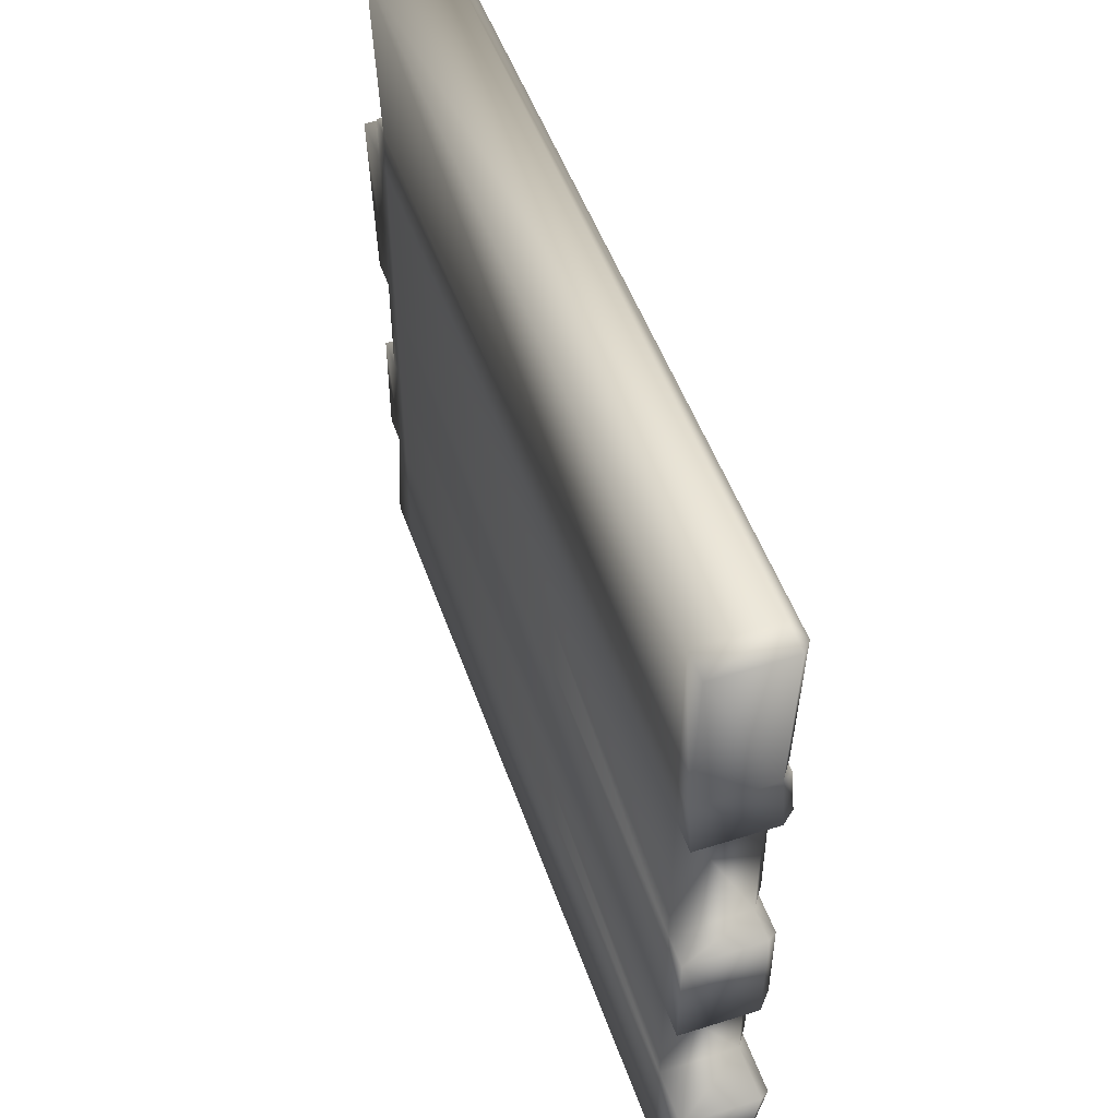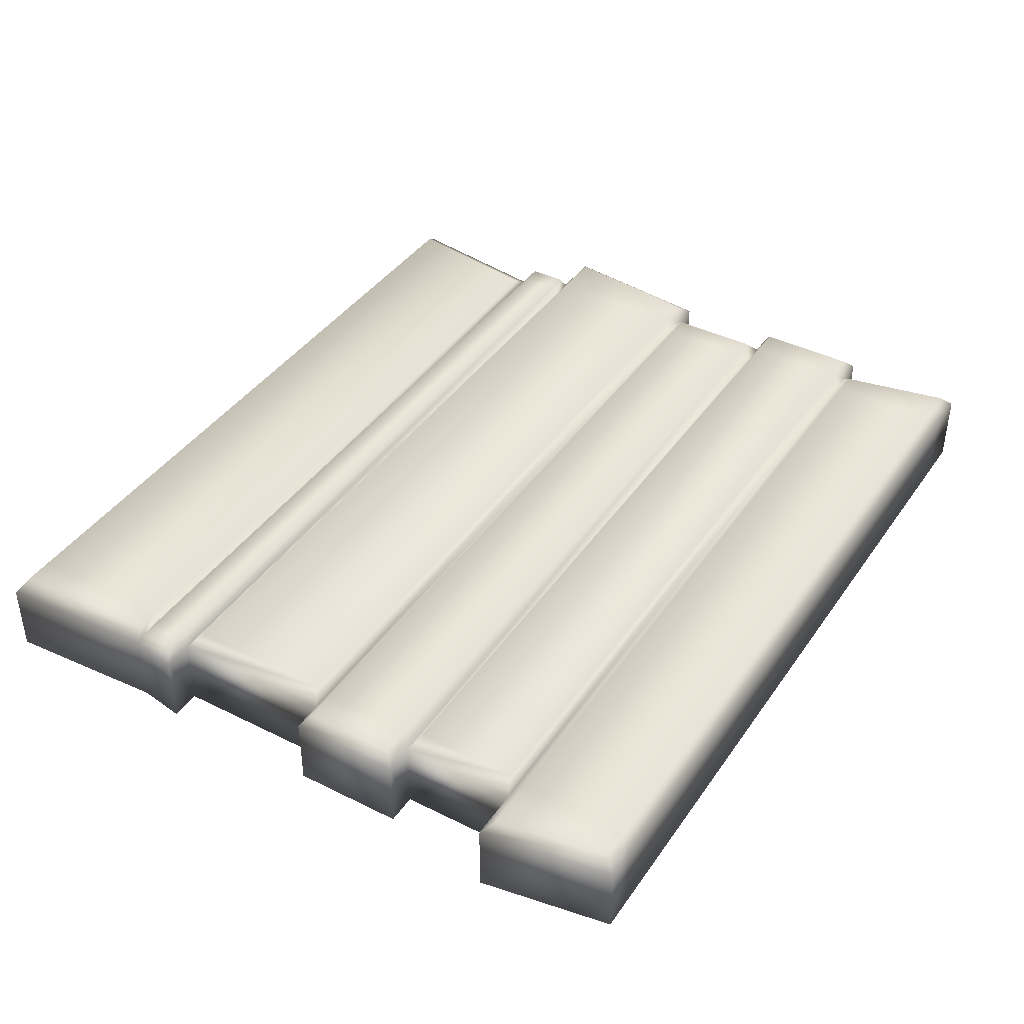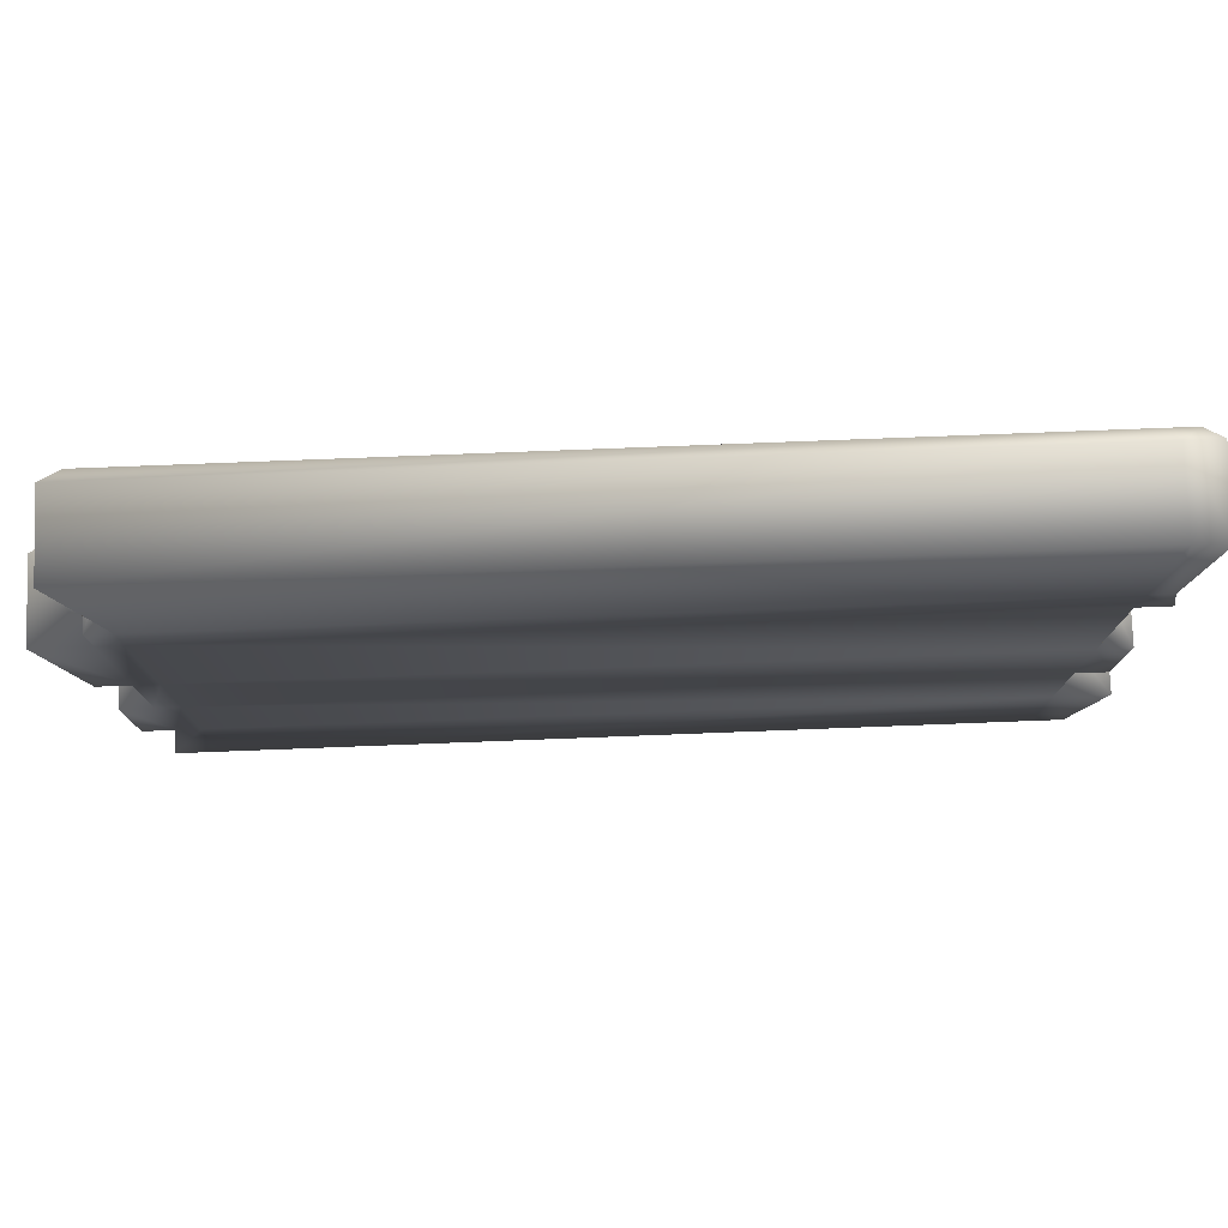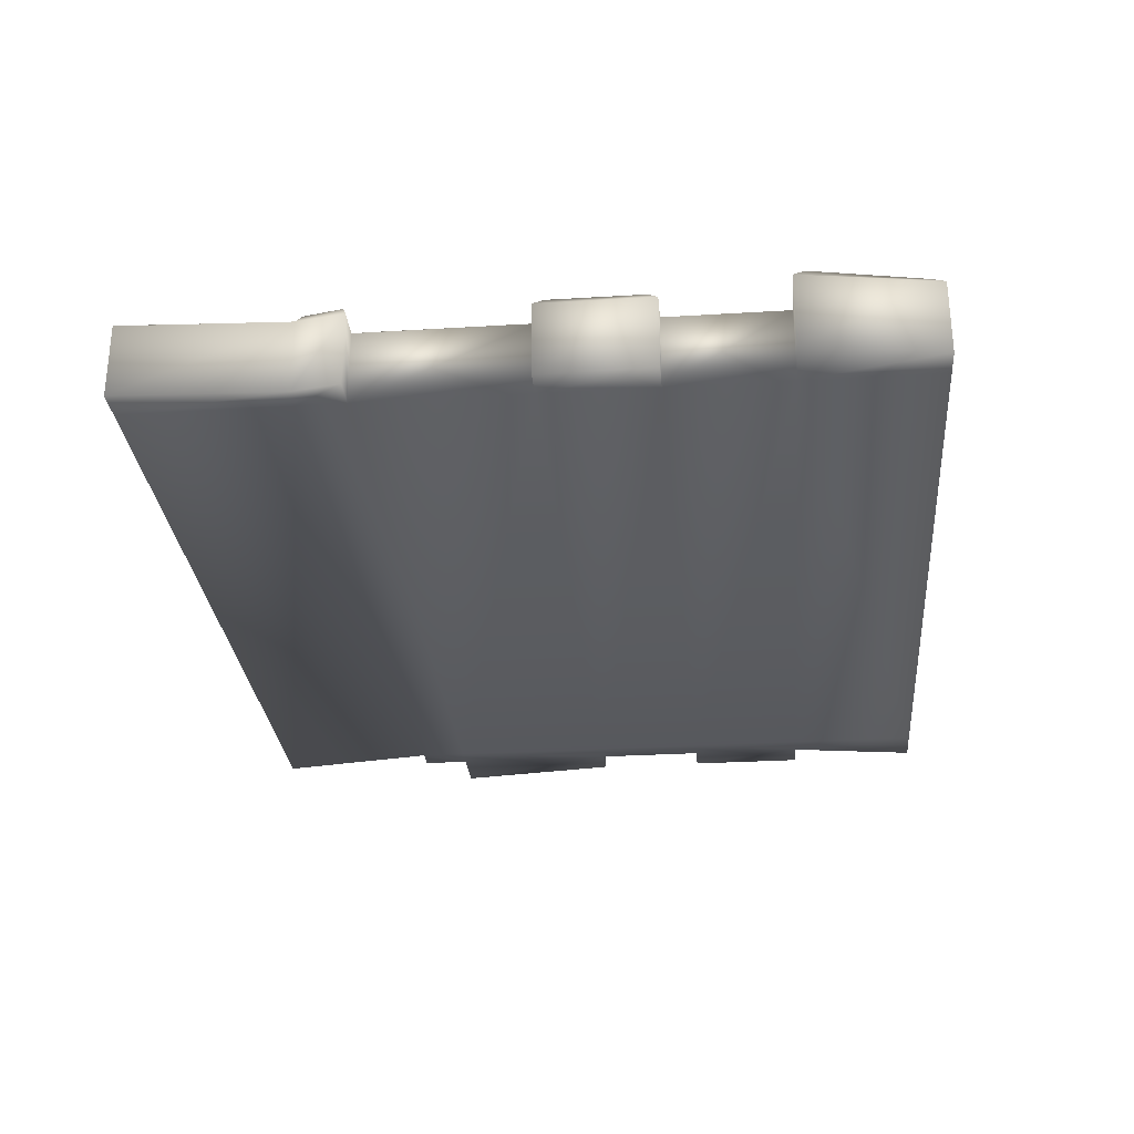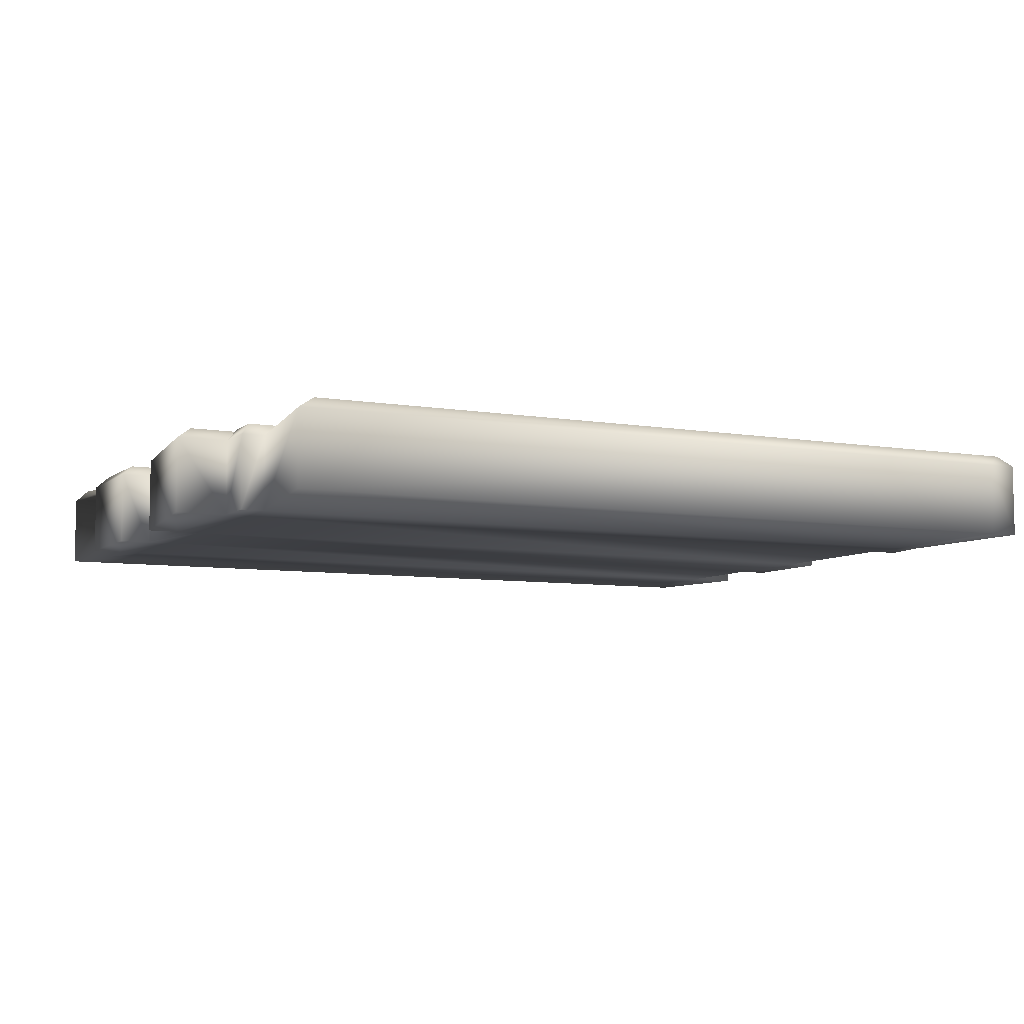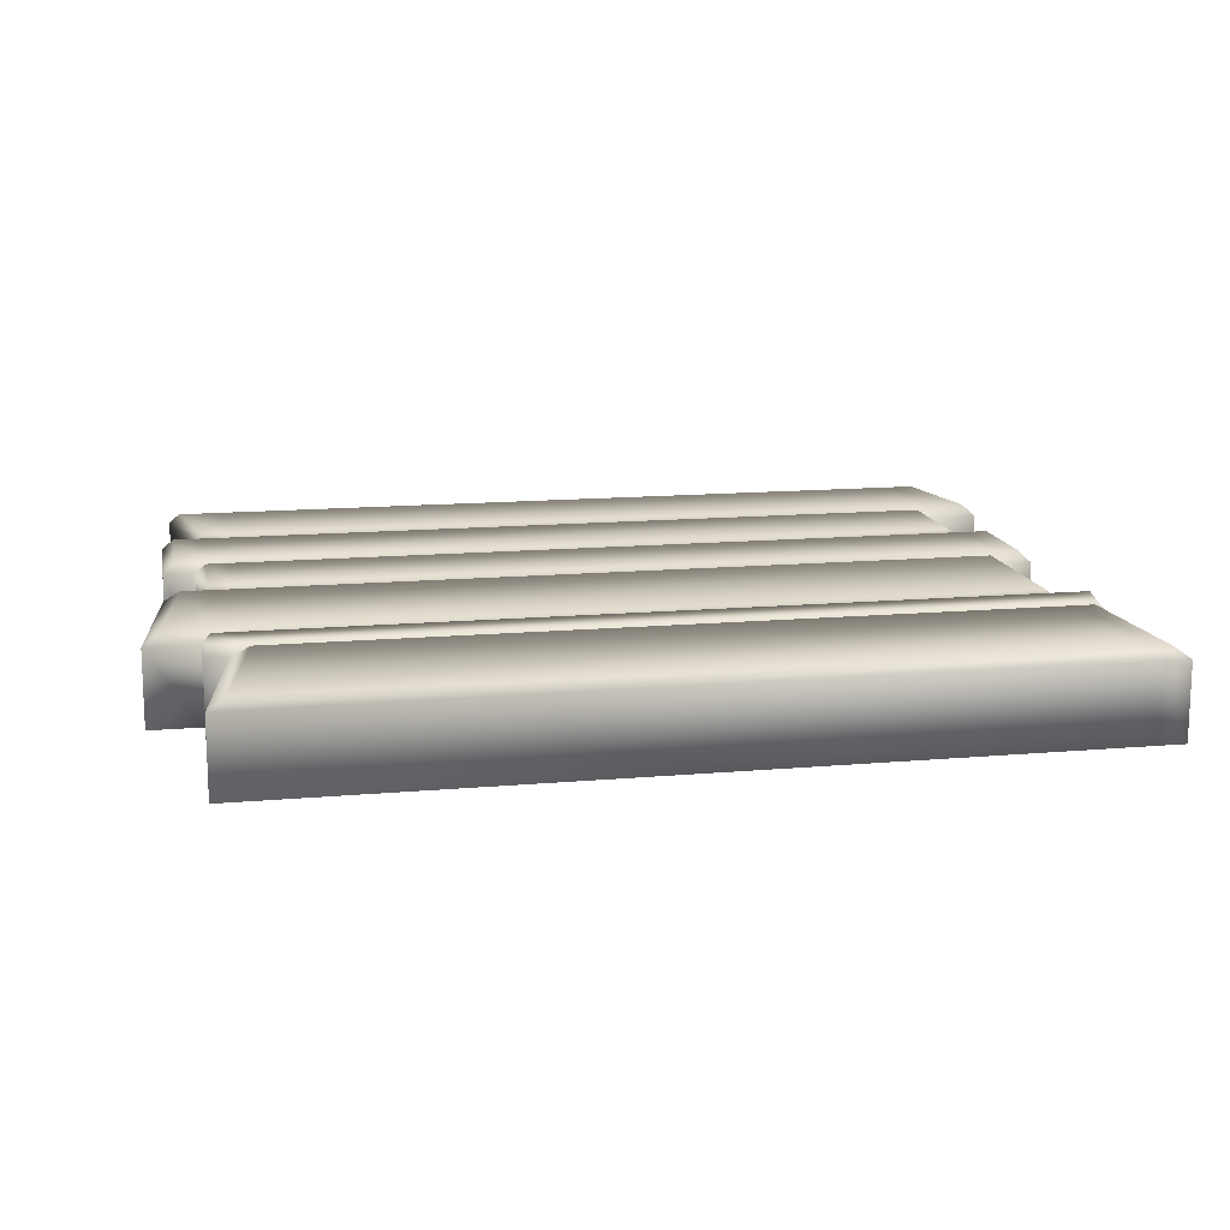
<metadata>
{"format":"obj","ext":"obj","renderer":"f3d","projection":"perspective","resolution":1024,"background":"white","views":[{"elev":50.3,"azim":71.0,"up":"+Z"},{"elev":40.7,"azim":121.4,"up":"+Y"},{"elev":78.4,"azim":-2.2,"up":"+Z"},{"elev":-28.8,"azim":95.2,"up":"+Y"},{"elev":-7.2,"azim":-26.4,"up":"+Y"},{"elev":14.1,"azim":-11.1,"up":"+Y"}]}
</metadata>
<code>
v  -10.89 0 -9.659
v  -9.723 0 -9.659
v  -9.723 0 -6.18
v  -10.33 0 -6.18
v  -10.61 2.239 -9.364
v  -10.05 2.239 -6.475
v  -9.461 2.239 -6.475
v  -9.461 2.239 -9.364
v  -10.33 1.95 -6.18
v  -10.89 1.95 -9.659
v  10.33 0 -9.659
v  -9.723 1.95 -9.659
v  10.33 1.95 -9.659
v  10.33 0 -6.18
v  10.33 0 -3.109
v  -9.723 0 -3.109
v  -10.04 2.239 -5.981
v  -10.04 2.239 -3.307
v  -9.458 2.239 -3.307
v  -9.458 2.239 -5.981
v  -11.13 0 -6.18
v  -11.13 0 -3.109
v  -11.13 1.95 -3.109
v  -11.13 1.95 -6.18
v  11.71 0 -6.18
v  11.13 0 -9.659
v  11.13 1.95 -9.659
v  11.71 1.95 -6.18
v  11.13 0 -0.203
v  11.13 0 -3.109
v  11.13 1.95 -3.109
v  11.13 1.95 -0.203
v  10.33 0 -0.203
v  10.33 0 4.149
v  -9.723 0 4.149
v  -9.723 0 -0.203
v  -9.951 2.239 0.035
v  -9.951 2.239 3.911
v  -9.371 2.239 3.911
v  -9.371 2.239 0.035
v  -11.13 0 -0.203
v  -11.66 0 4.149
v  -11.66 1.95 4.149
v  -11.13 1.95 -0.203
v  10.33 1.95 -0.203
v  10.33 1.95 4.149
v  10.33 0 5.368
v  -9.723 0 5.368
v  -10.11 2.239 4.253
v  -10.11 2.239 5.263
v  -9.524 2.239 5.263
v  -9.524 2.239 4.253
v  -10.33 0 4.149
v  -10.33 0 5.368
v  -10.33 1.95 5.368
v  -10.33 1.95 4.149
v  10.92 0 5.368
v  11.13 0 4.149
v  11.13 1.95 4.149
v  10.92 1.95 5.368
v  10.33 0 9.659
v  -10.38 0 9.659
v  -10.05 2.239 -2.863
v  -10.05 2.239 -0.4494
v  -9.461 2.239 -0.4494
v  -9.461 2.239 -2.863
v  -10.33 0 -3.109
v  -10.33 0 -0.203
v  -10.33 1.95 -0.203
v  -10.33 1.95 -3.109
v  10.33 1.95 -6.18
v  10.33 1.95 -3.109
v  9.953 2.239 5.562
v  9.953 2.239 9.466
v  10.72 2.239 9.466
v  10.51 2.239 5.562
v  10.33 1.95 9.659
v  11.13 0 9.659
v  11.13 1.95 9.659
v  10.13 2.239 4.253
v  10.13 2.239 5.263
v  10.71 2.239 5.263
v  10.92 2.239 4.253
v  -10.82 2.239 -5.981
v  -10.82 2.239 -3.307
v  10.07 2.239 -9.364
v  10.07 2.239 -6.475
v  11.43 2.239 -6.475
v  10.85 2.239 -9.364
v  10.07 2.239 -2.863
v  10.07 2.239 -0.4494
v  10.85 2.239 -0.4494
v  10.85 2.239 -2.863
v  -10.73 2.239 0.035
v  -11.26 2.239 3.911
v  -10.38 1.95 9.659
v  9.918 2.239 -3.308
v  9.918 2.239 -5.981
v  9.93 2.239 3.911
v  9.93 2.239 0.035
v  -9.923 2.239 9.466
v  -9.268 2.239 5.562
v  -9.723 1.95 5.368
v  -9.723 1.95 -0.203
v  -9.723 1.95 4.149
v  10.33 1.95 5.368
v  -9.723 1.95 -6.18
v  -9.723 1.95 -3.109
o Box300
g Box300
f 1 2 3 4
f 5 6 7 8
f 1 4 9 10
f 11 2 12 13
f 14 15 16 3
f 17 18 19 20
f 21 22 23 24
f 25 26 27 28
f 29 30 31 32
f 33 34 35 36
f 37 38 39 40
f 41 42 43 44
f 34 33 45 46
f 34 47 48 35
f 49 50 51 52
f 53 54 55 56
f 57 58 59 60
f 47 61 62 48
f 15 33 36 16
f 63 64 65 66
f 67 68 69 70
f 15 14 71 72
f 73 74 75 76
f 77 61 78 79
f 61 47 57 78
f 47 34 58 57
f 34 46 59 58
f 80 81 82 83
f 18 17 84 85
f 9 4 21 24
f 4 67 22 21
f 67 70 23 22
f 14 11 26 25
f 11 13 27 26
f 86 87 88 89
f 71 14 25 28
f 90 91 92 93
f 45 33 29 32
f 33 15 30 29
f 15 72 31 30
f 38 37 94 95
f 69 68 41 44
f 68 53 42 41
f 53 56 43 42
f 2 11 14 3
f 7 87 86 8
f 62 61 77 96
f 2 1 10 12
f 16 67 4 3
f 19 97 98 20
f 35 53 68 36
f 39 99 100 40
f 48 54 53 35
f 51 81 80 52
f 101 74 73 102
f 36 68 67 16
f 65 91 90 66
f 96 103 48 62
f 103 55 54 48
f 60 79 78 57
f 104 69 37 40
f 69 44 94 37
f 44 43 95 94
f 43 56 38 95
f 56 105 39 38
f 105 46 99 39
f 46 45 100 99
f 45 104 40 100
f 56 55 50 49
f 55 103 51 50
f 103 106 81 51
f 106 60 82 81
f 60 59 83 82
f 59 46 80 83
f 46 105 52 80
f 105 56 49 52
f 79 60 76 75
f 60 106 73 76
f 106 103 102 73
f 103 96 101 102
f 96 77 74 101
f 77 79 75 74
f 10 9 6 5
f 9 107 7 6
f 107 71 87 7
f 71 28 88 87
f 28 27 89 88
f 27 13 86 89
f 13 12 8 86
f 12 10 5 8
f 69 104 65 64
f 104 45 91 65
f 45 32 92 91
f 32 31 93 92
f 31 72 90 93
f 72 108 66 90
f 108 70 63 66
f 70 69 64 63
f 107 9 17 20
f 9 24 84 17
f 24 23 85 84
f 23 70 18 85
f 70 108 19 18
f 108 72 97 19
f 72 71 98 97
f 71 107 20 98

</code>
